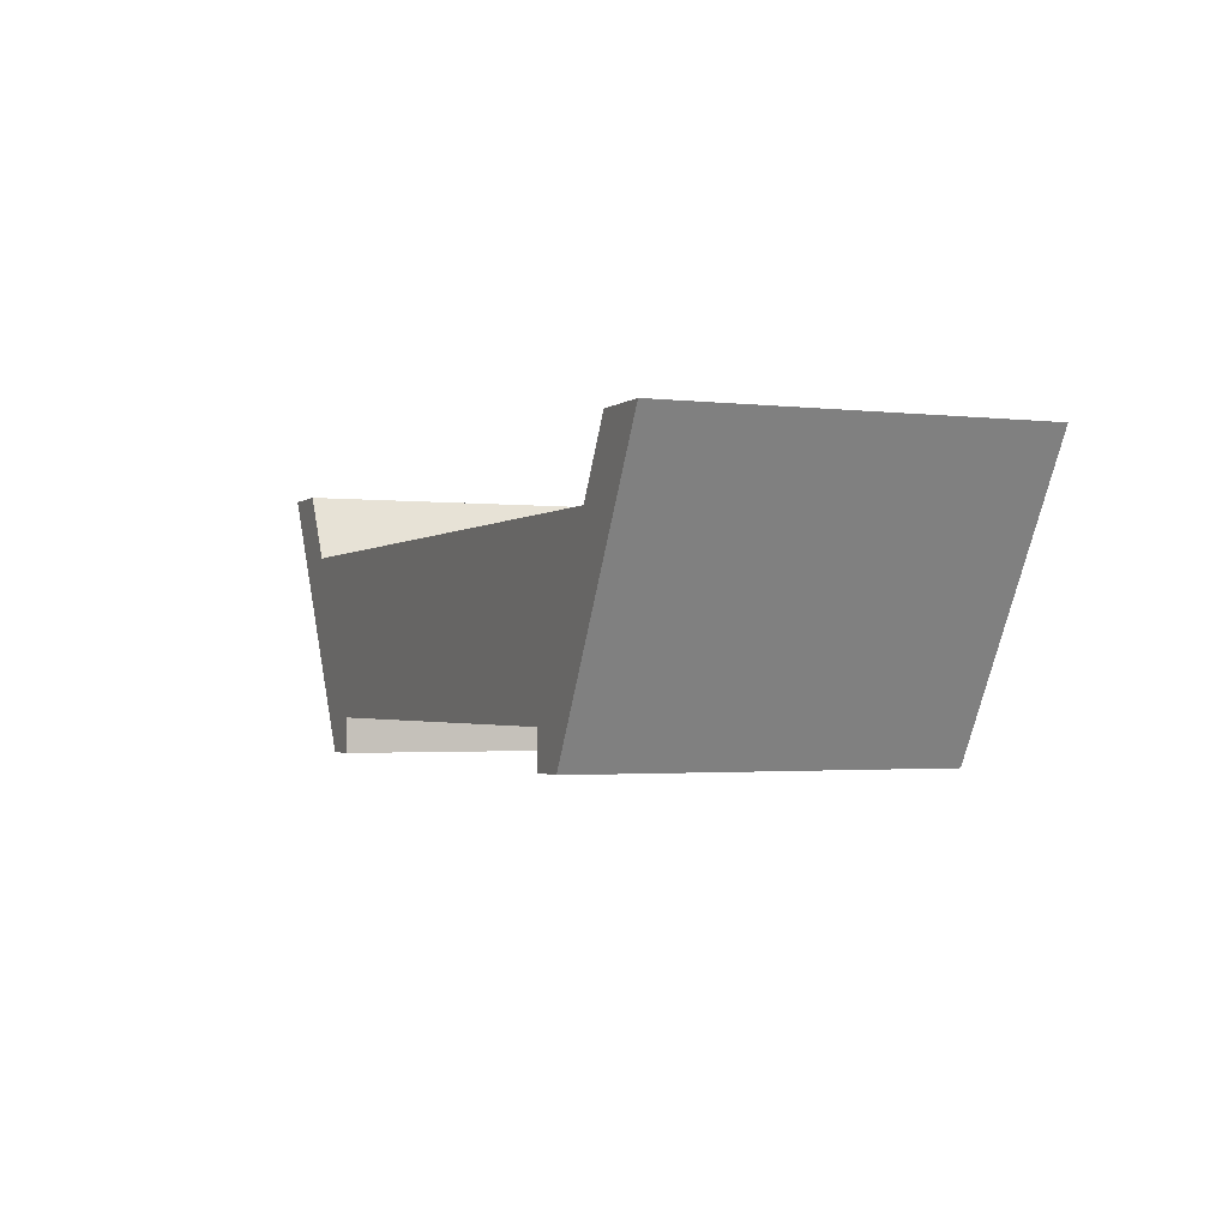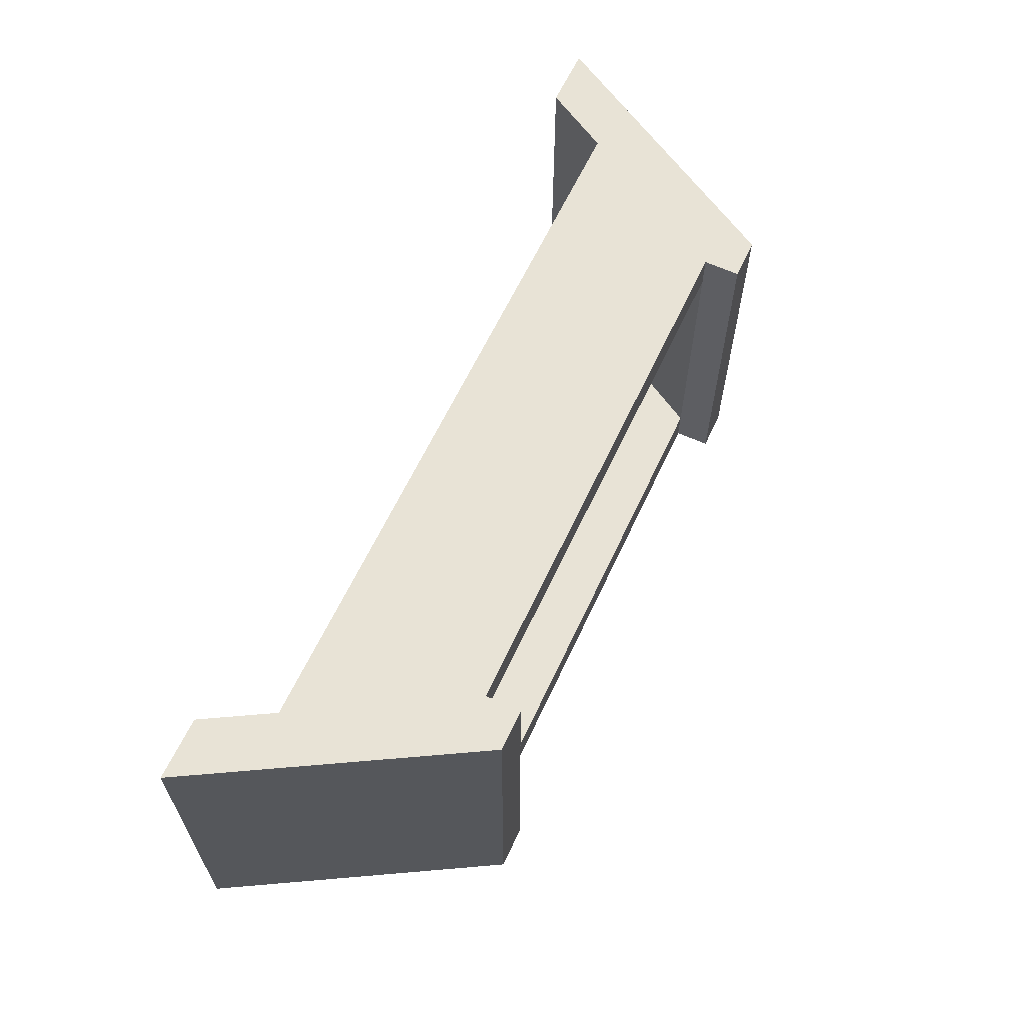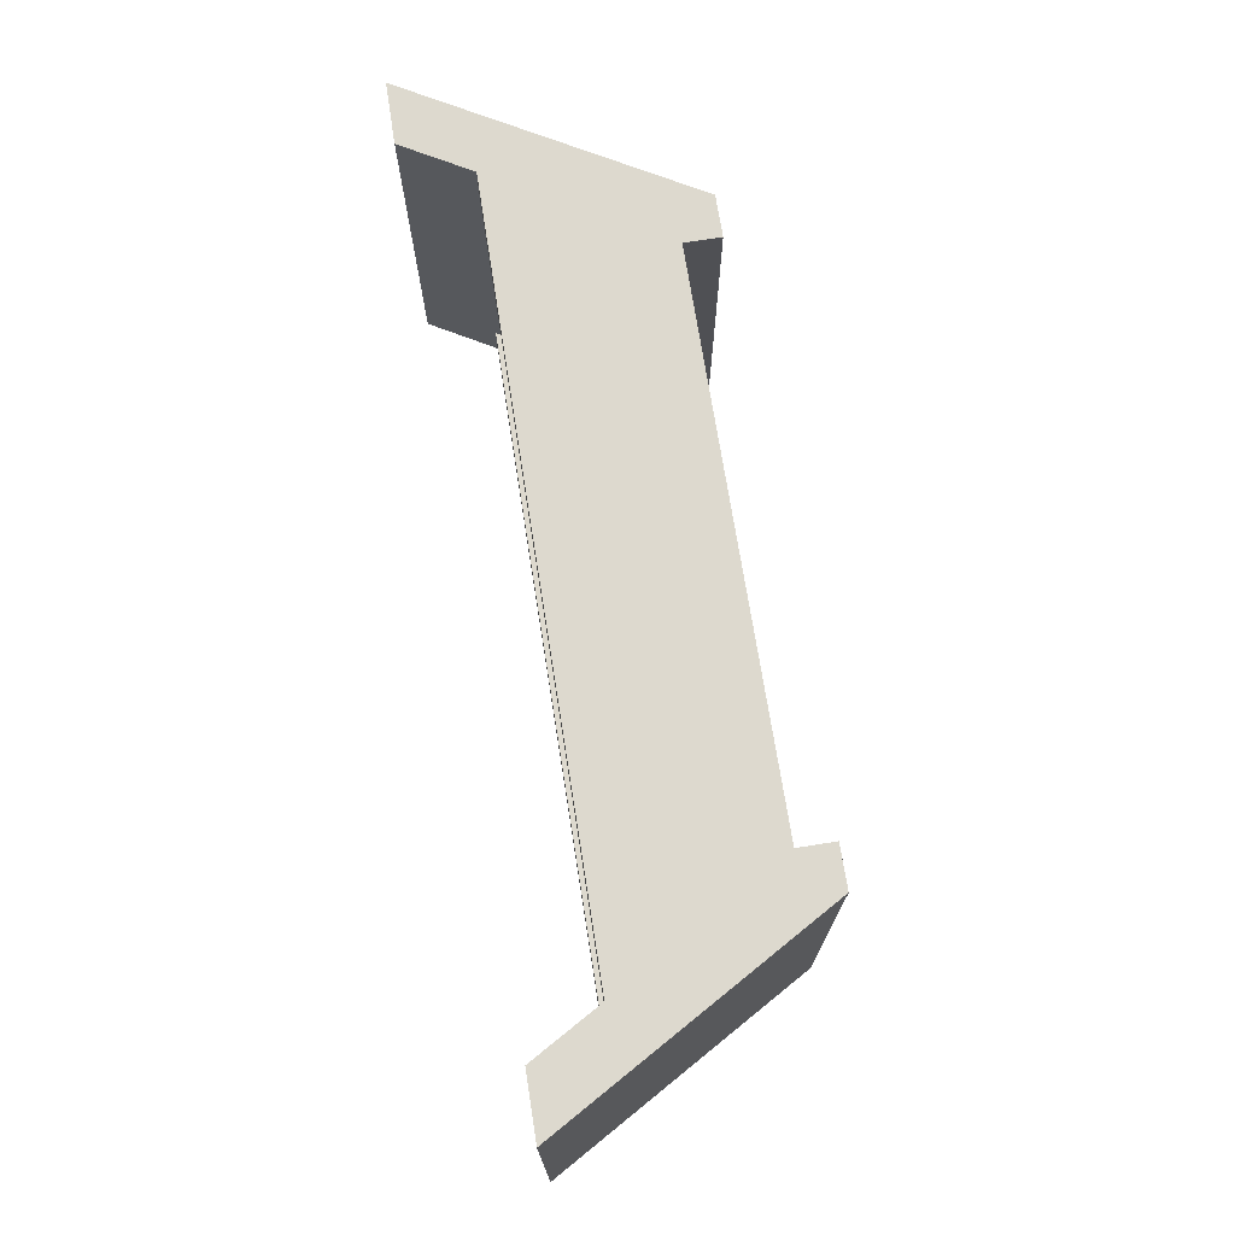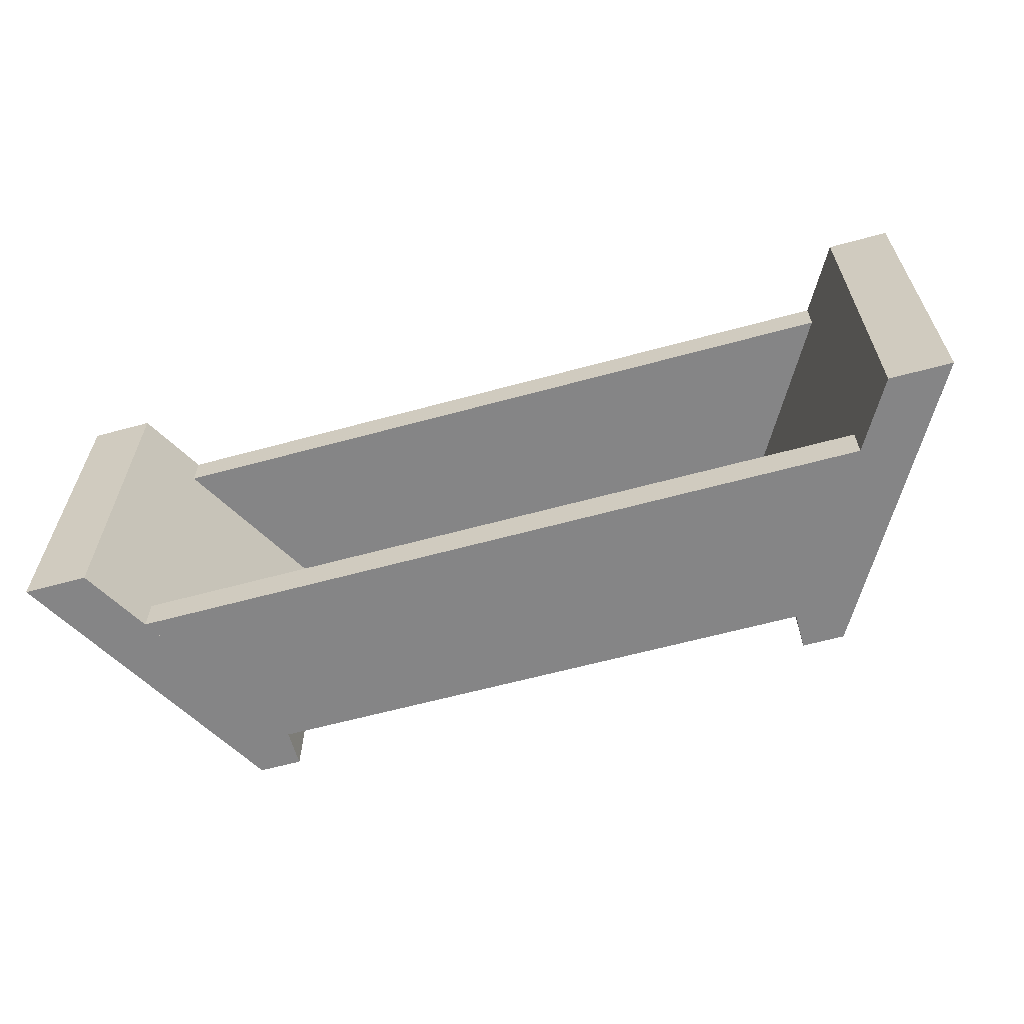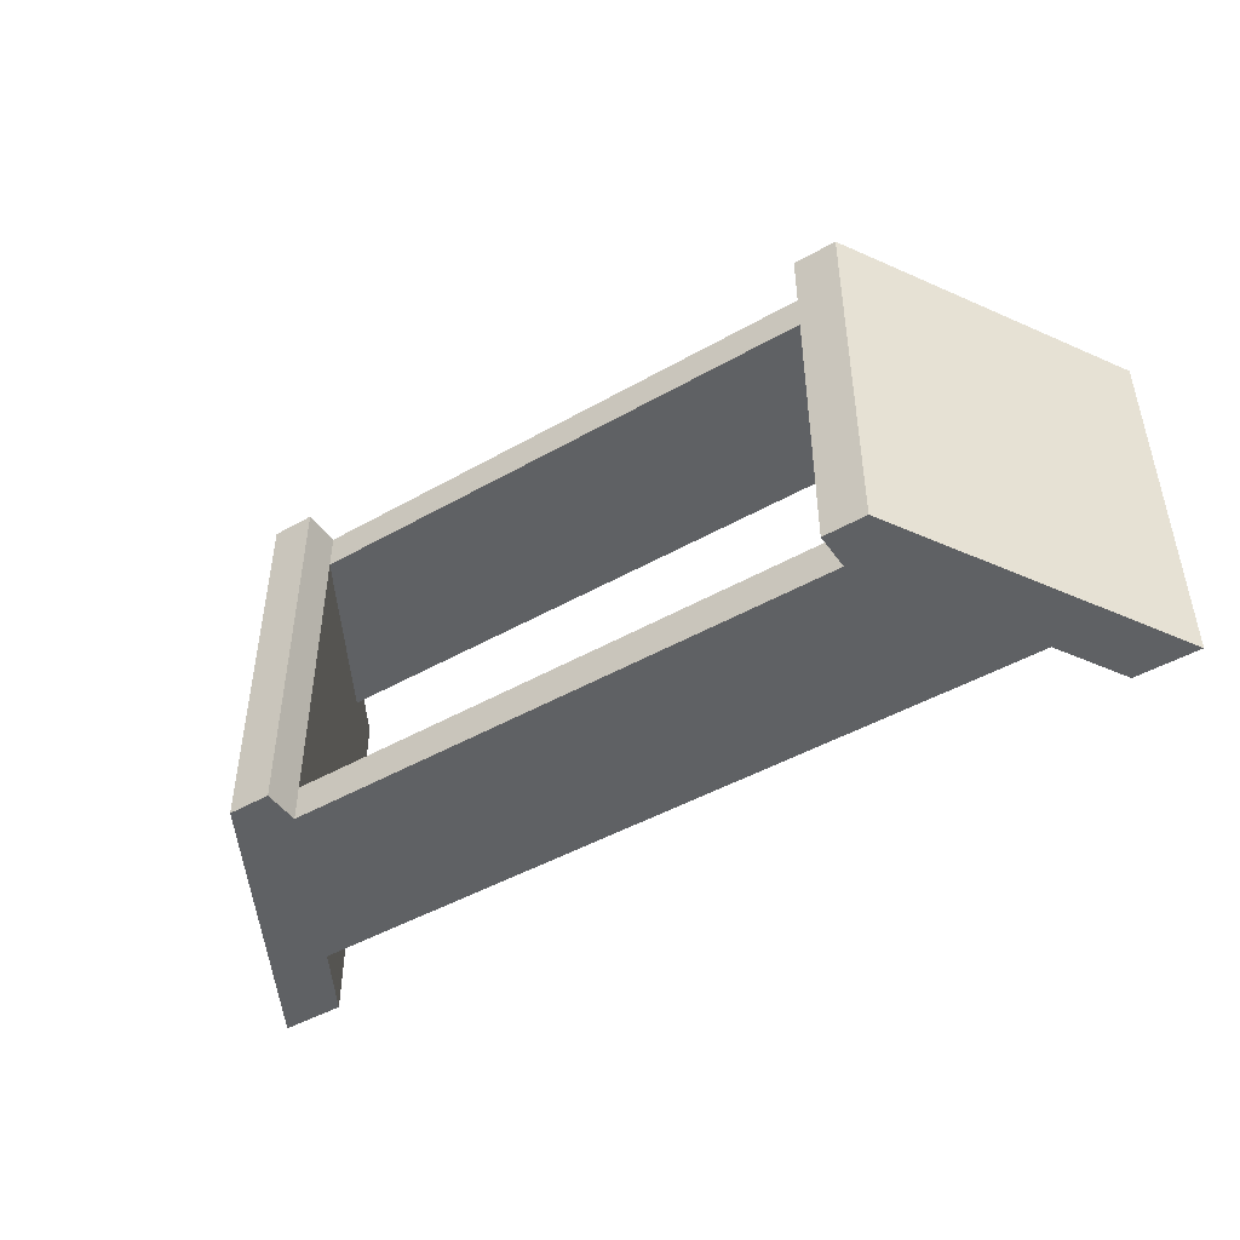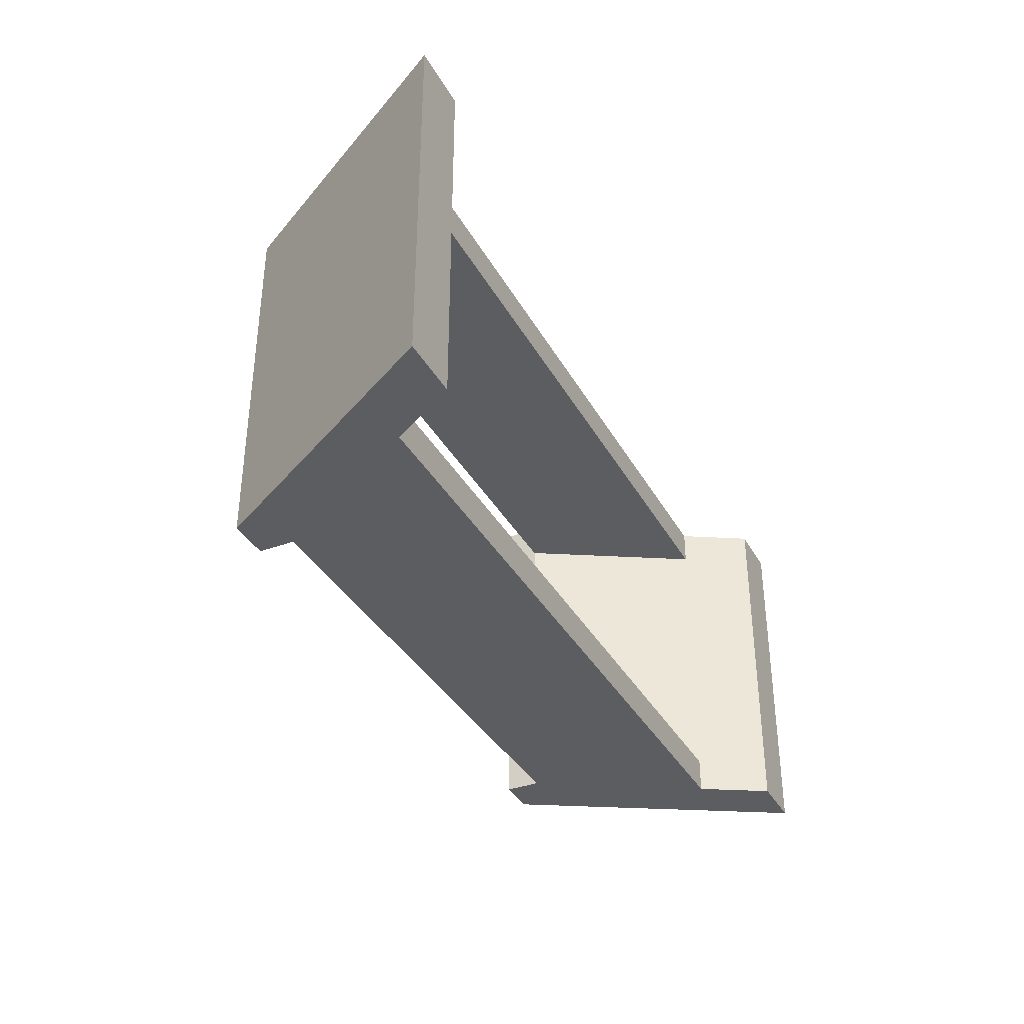
<metadata>
{"format":"obj","ext":"obj","renderer":"f3d","projection":"perspective","resolution":1024,"background":"white","views":[{"elev":-1.9,"azim":67.0,"up":"+Y"},{"elev":62.5,"azim":-65.0,"up":"+Z"},{"elev":71.7,"azim":-98.9,"up":"+Z"},{"elev":-61.9,"azim":-164.5,"up":"+Z"},{"elev":-46.1,"azim":33.1,"up":"+Z"},{"elev":-36.0,"azim":115.8,"up":"+Z"}]}
</metadata>
<code>
g no_drop
o object_1
v -12.98 6.5 -5
v -11.25 6.5 -5
v -7.5 -1 -5
v -8.654 -1 -5
v -7.5 -5.684e-14 -5
v -12.98 6.5 5
v -11.25 6.5 5
v -7.5 -1 5
v -8.654 -1 5
v -7.5 -5.684e-14 5
v -7.5 -5.684e-14 -5
v -7.5 -5.684e-14 5
v -11.25 6.5 -5
v -11.25 6.5 5
v -7.5 -1 -5
v -7.5 -1 5
v -7.5 -5.684e-14 -5
v -7.5 -5.684e-14 5
v -8.654 -1 -5
v -8.654 -1 5
v -7.5 -1 -5
v -7.5 -1 5
v -12.98 6.5 -5
v -12.98 6.5 5
v -8.654 -1 -5
v -8.654 -1 5
v -11.25 6.5 -5
v -11.25 6.5 5
v -12.98 6.5 -5
v -12.98 6.5 5
f 4 1 2
f 3 4 5
f 2 5 4
f 9 7 6
f 8 10 9
f 7 9 10
f 12 11 13 14
f 16 15 17 18
f 20 19 21 22
f 24 23 25 26
f 28 27 29 30
o object_2
v 8.654 -1 -5
v 7.5 -1 -5
v 11.25 6.5 -5
v 12.98 6.5 -5
v 7.5 5.684e-14 -5
v 8.654 -1 5
v 7.5 -1 5
v 11.25 6.5 5
v 12.98 6.5 5
v 7.5 5.684e-14 5
v 7.5 -1 -5
v 7.5 -1 5
v 8.654 -1 -5
v 8.654 -1 5
v 7.5 5.684e-14 -5
v 7.5 5.684e-14 5
v 7.5 -1 -5
v 7.5 -1 5
v 11.25 6.5 -5
v 11.25 6.5 5
v 7.5 5.684e-14 -5
v 7.5 5.684e-14 5
v 12.98 6.5 -5
v 12.98 6.5 5
v 11.25 6.5 -5
v 11.25 6.5 5
v 8.654 -1 -5
v 8.654 -1 5
v 12.98 6.5 -5
v 12.98 6.5 5
f 31 32 35
f 34 31 33
f 35 33 31
f 36 40 37
f 39 38 36
f 40 36 38
f 42 41 43 44
f 46 45 47 48
f 50 49 51 52
f 54 53 55 56
f 58 57 59 60
g background
o object_3
v 7.5 5.684e-14 -4
v -7.5 -5.684e-14 -4
v -10.17 4.625 -4
v 10.17 4.625 -4
v 7.5 5.684e-14 -5
v -7.5 -5.684e-14 -5
v -10.17 4.625 -5
v 10.17 4.625 -5
v -10.17 4.625 -5
v -10.17 4.625 -4
v -7.5 -5.684e-14 -5
v -7.5 -5.684e-14 -4
v 10.17 4.625 -5
v 10.17 4.625 -4
v -10.17 4.625 -5
v -10.17 4.625 -4
v 7.5 5.684e-14 -5
v 7.5 5.684e-14 -4
v 10.17 4.625 -5
v 10.17 4.625 -4
v -7.5 -5.684e-14 -5
v -7.5 -5.684e-14 -4
v 7.5 5.684e-14 -5
v 7.5 5.684e-14 -4
f 61 63 62
f 63 61 64
f 65 66 67
f 67 68 65
f 70 69 71 72
f 74 73 75 76
f 78 77 79 80
f 82 81 83 84
o object_4
v 7.5 5.684e-14 5
v -7.5 -5.684e-14 5
v -10.17 4.625 5
v 10.17 4.625 5
v 7.5 5.684e-14 4
v -7.5 -5.684e-14 4
v -10.17 4.625 4
v 10.17 4.625 4
v -10.17 4.625 4
v -10.17 4.625 5
v -7.5 -5.684e-14 4
v -7.5 -5.684e-14 5
v 10.17 4.625 4
v 10.17 4.625 5
v -10.17 4.625 4
v -10.17 4.625 5
v 7.5 5.684e-14 4
v 7.5 5.684e-14 5
v 10.17 4.625 4
v 10.17 4.625 5
v -7.5 -5.684e-14 4
v -7.5 -5.684e-14 5
v 7.5 5.684e-14 4
v 7.5 5.684e-14 5
f 85 87 86
f 87 85 88
f 89 90 91
f 91 92 89
f 94 93 95 96
f 98 97 99 100
f 102 101 103 104
f 106 105 107 108

</code>
